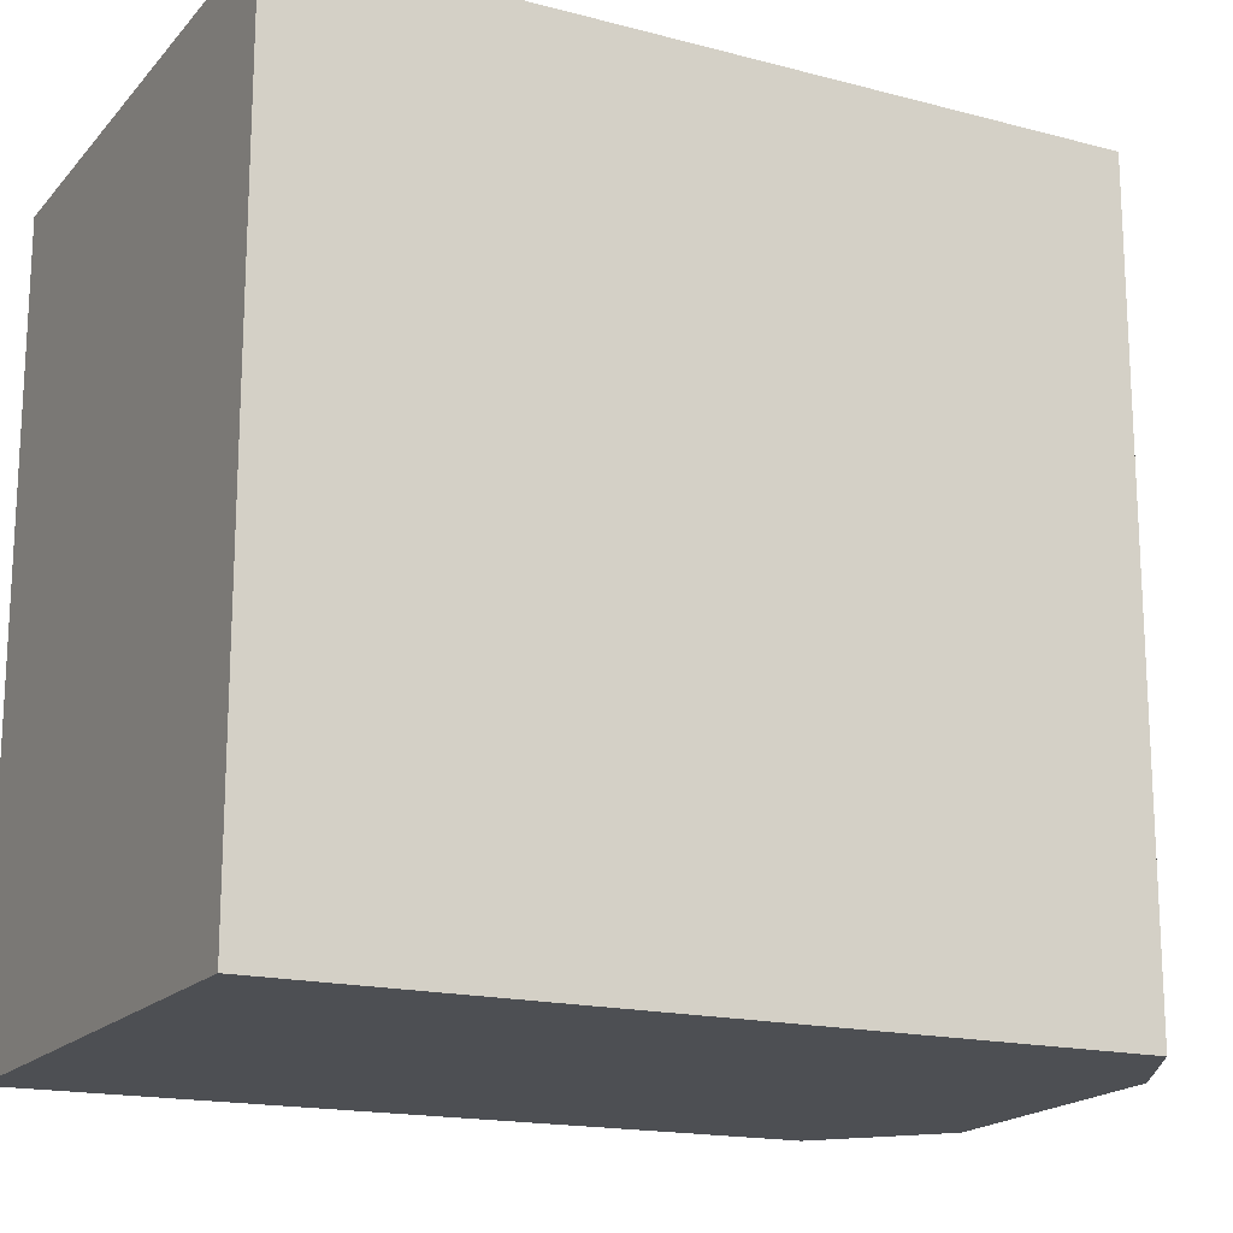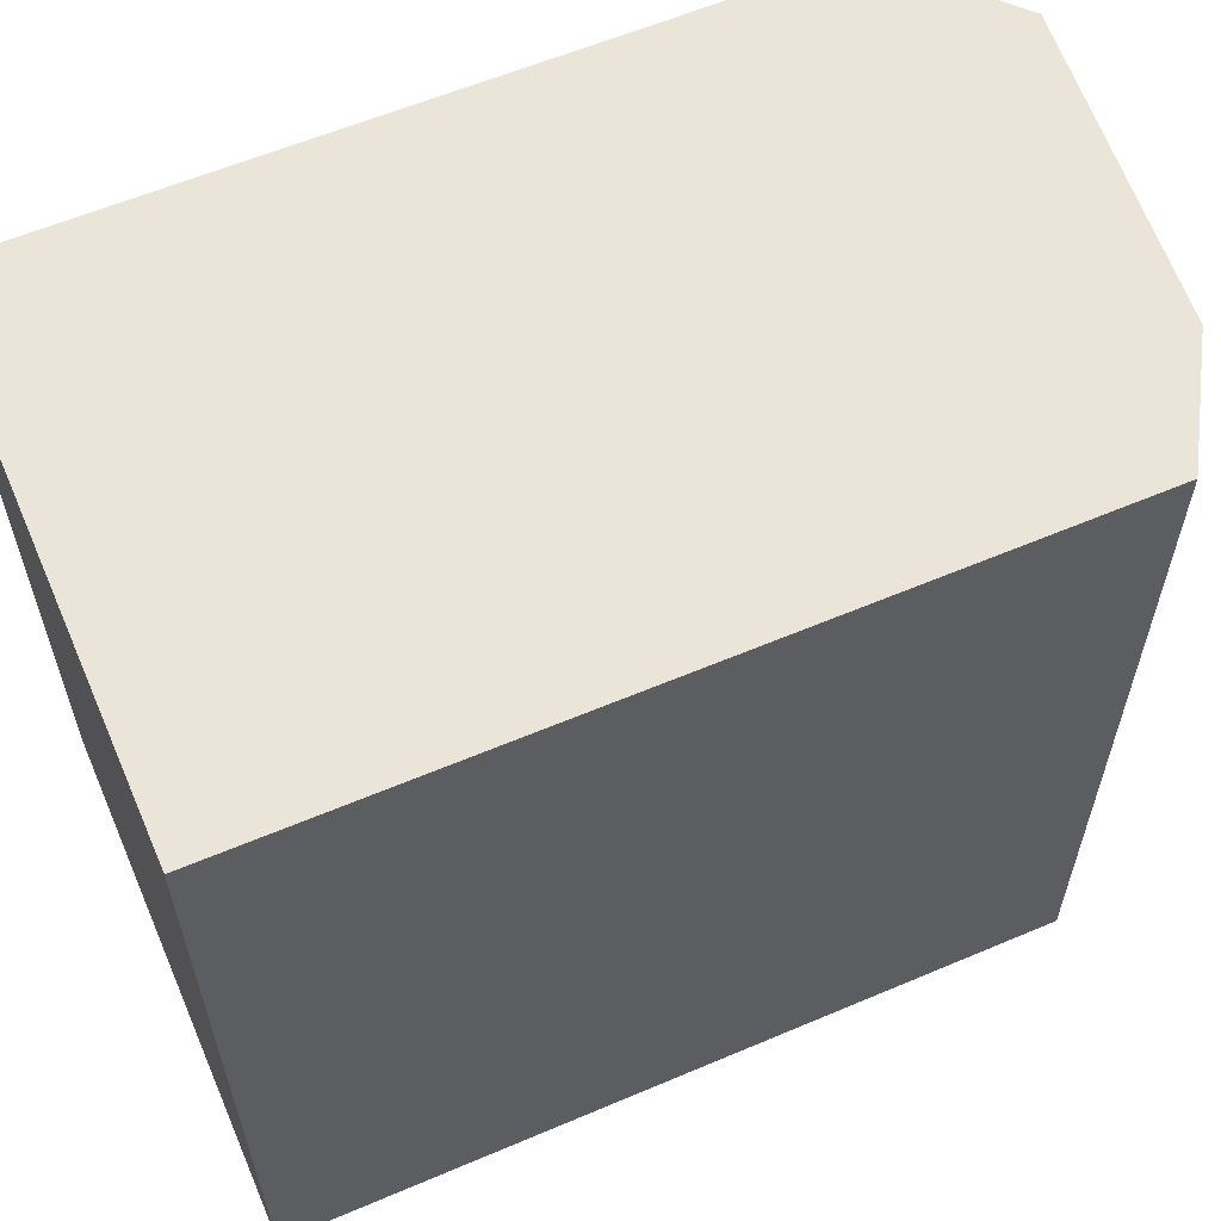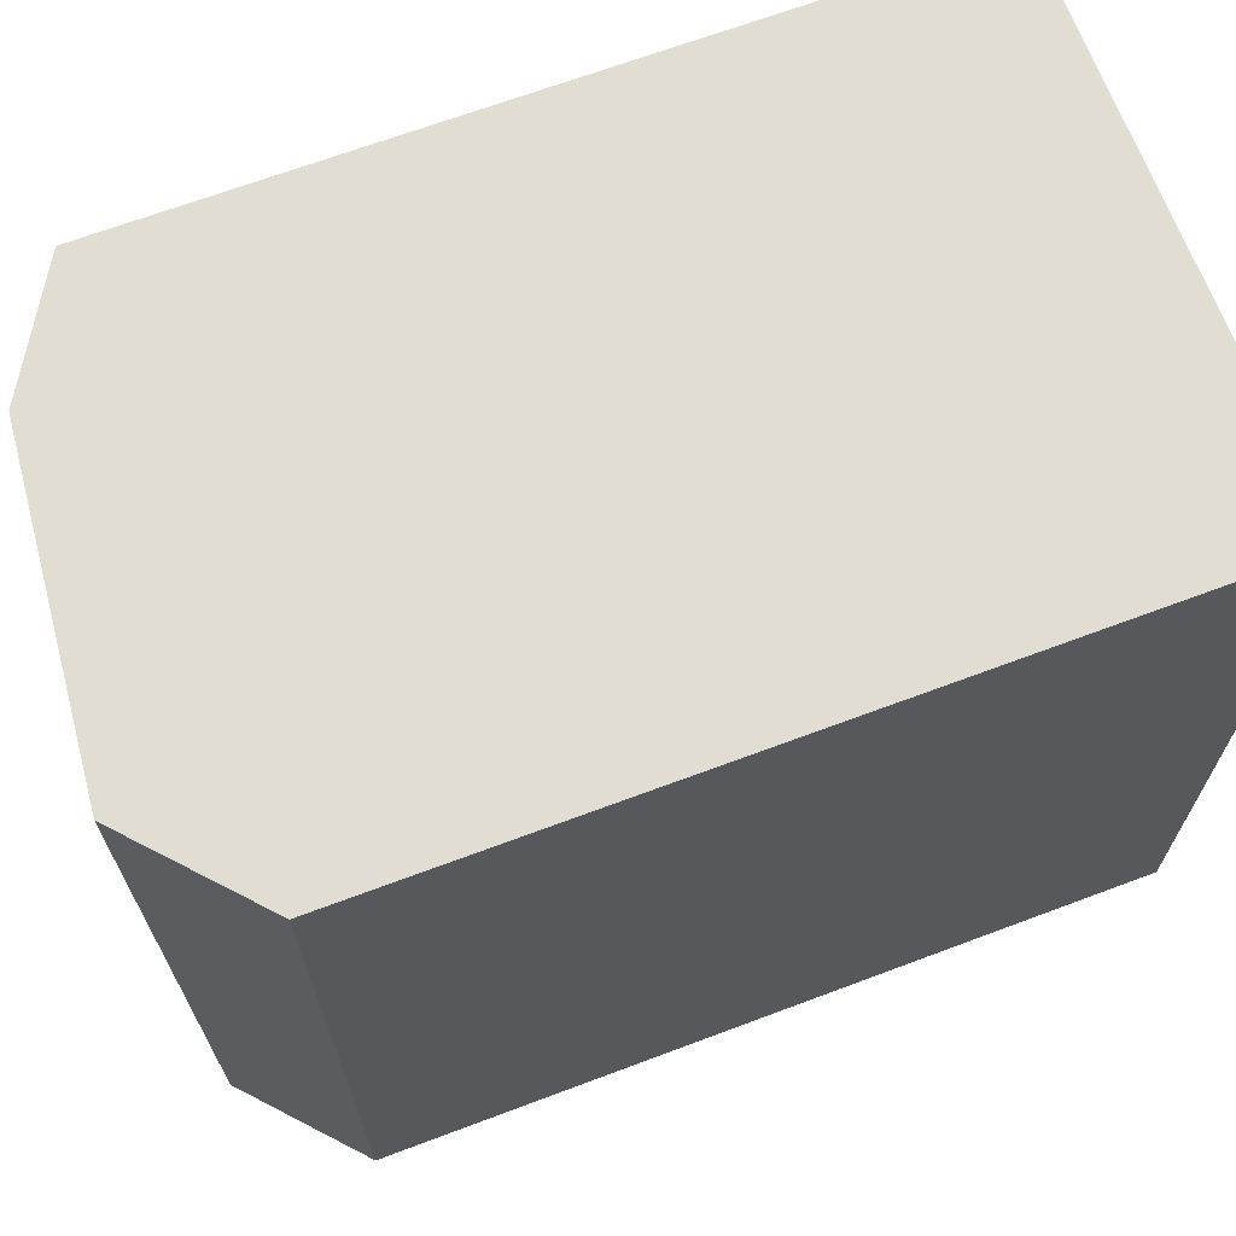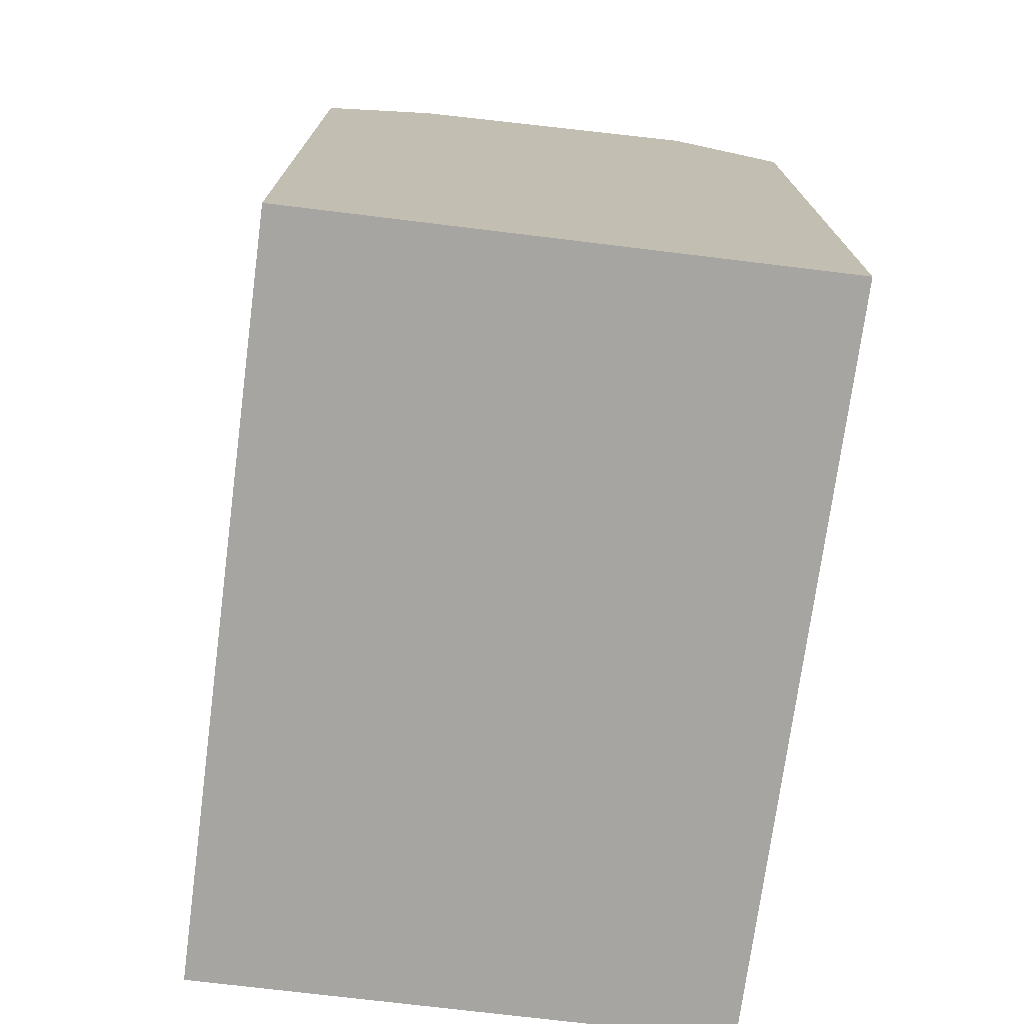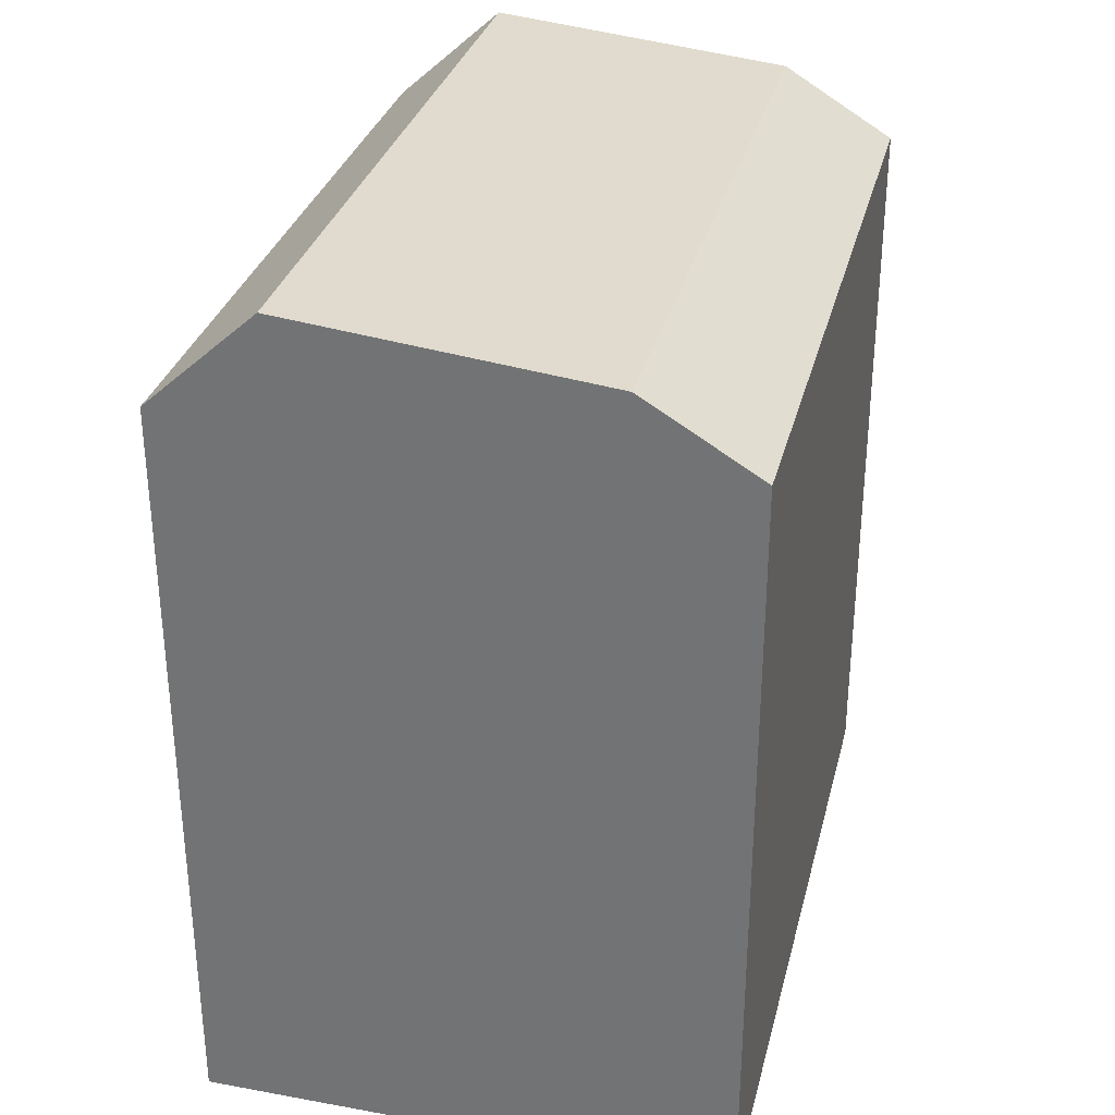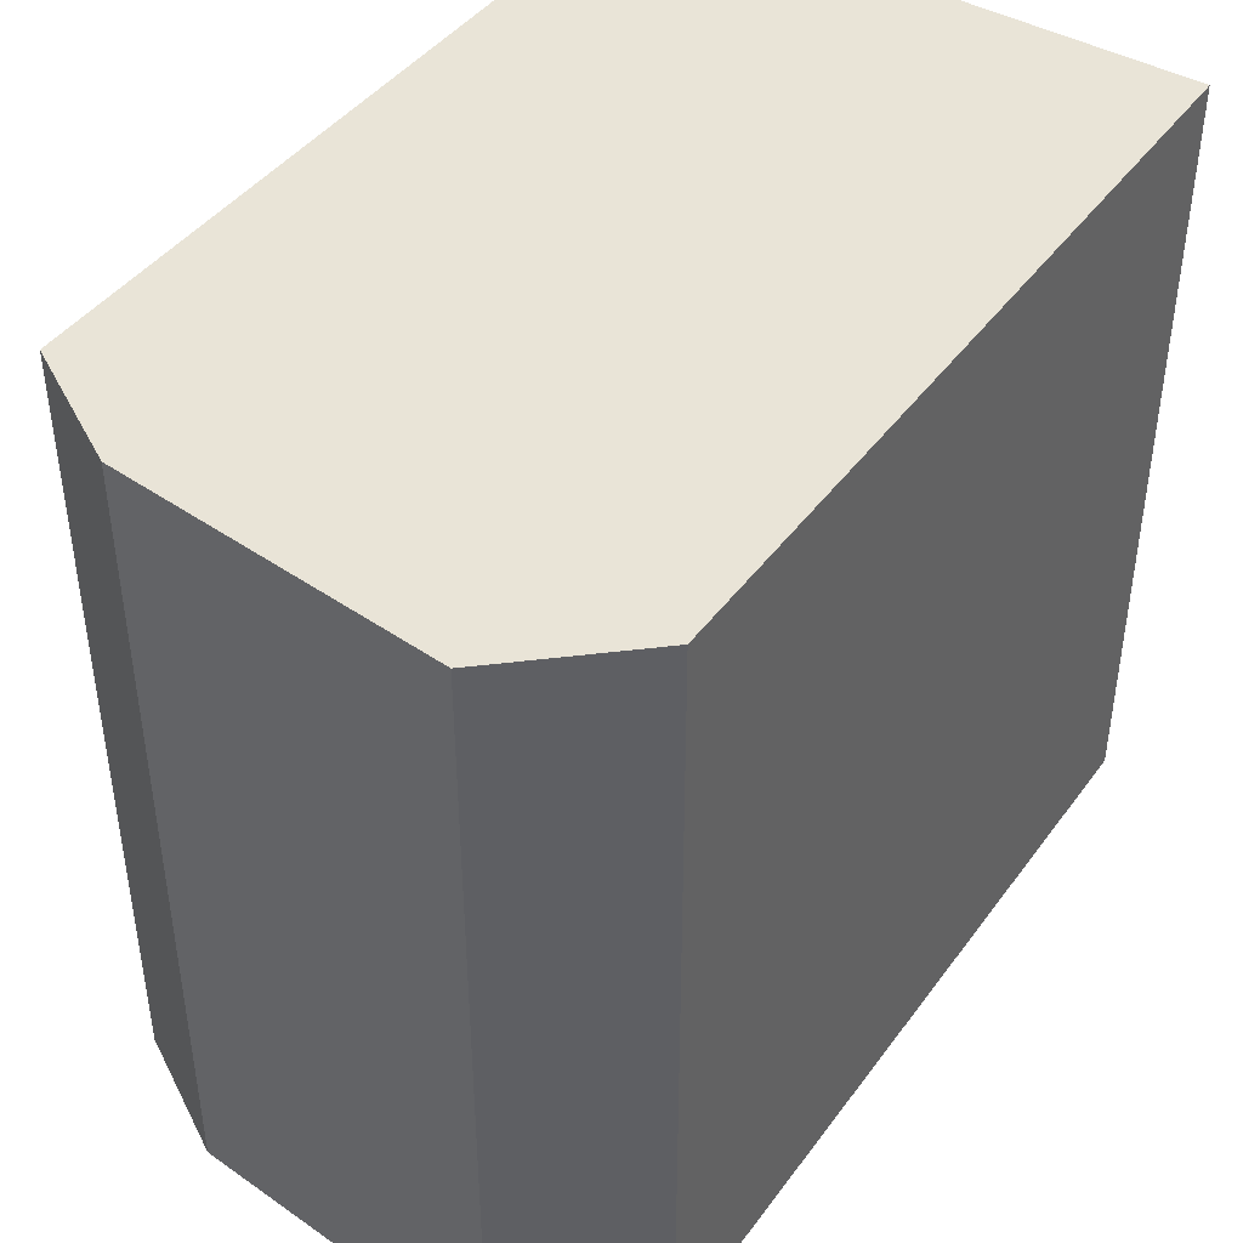
<metadata>
{"format":"obj","ext":"obj","renderer":"f3d","projection":"perspective","resolution":1024,"background":"white","views":[{"elev":-17.0,"azim":62.2,"up":"+Z"},{"elev":59.9,"azim":66.5,"up":"+Z"},{"elev":67.8,"azim":-110.6,"up":"+Z"},{"elev":-73.6,"azim":172.5,"up":"+Y"},{"elev":31.5,"azim":13.8,"up":"+Y"},{"elev":42.9,"azim":-146.7,"up":"+Z"}]}
</metadata>
<code>
v  2.519 -1.53e-18 0.02499
v  0.008309 -1.051e-15 17.16
v  0 0 0
v  9.576 -5.816e-18 0.09498
v  12.19 -7.4e-18 0.1209
v  12.19 -1.058e-15 17.28
v  2.528 -1.052e-15 17.19
v  9.584 -1.057e-15 17.26
v  9.576 18.93 0.09438
v  0.0003694 17.37 -0.0005496
v  2.52 19.65 0.02437
v  12.19 17.37 0.1203
v  0.008679 17.37 17.16
v  9.585 18.93 17.26
v  2.528 19.65 17.19
v  12.19 17.37 17.28
g defaultobject
f 1 2 3
f 2 1 4
f 2 4 5
f 2 5 6
f 2 6 7
f 7 6 8
f 1 2 3
f 2 1 4
f 2 4 5
f 2 5 6
f 2 6 7
f 7 6 8
f 9 10 11
f 10 9 12
f 10 12 5
f 10 5 4
f 10 4 3
f 3 4 1
f 13 14 15
f 14 13 16
f 16 13 6
f 6 13 2
f 6 2 8
f 8 2 7
f 5 16 6
f 16 5 12
f 13 3 2
f 3 13 10
f 9 10 11
f 10 9 12
f 10 12 5
f 10 5 4
f 10 4 3
f 3 4 1
f 13 14 15
f 14 13 16
f 16 13 6
f 6 13 2
f 6 2 8
f 8 2 7
f 5 16 6
f 16 5 12
f 13 3 2
f 3 13 10
f 14 12 9
f 12 14 16
f 15 9 11
f 9 15 14
f 13 11 10
f 11 13 15
f 14 12 9
f 12 14 16
f 15 9 11
f 9 15 14
f 13 11 10
f 11 13 15

</code>
